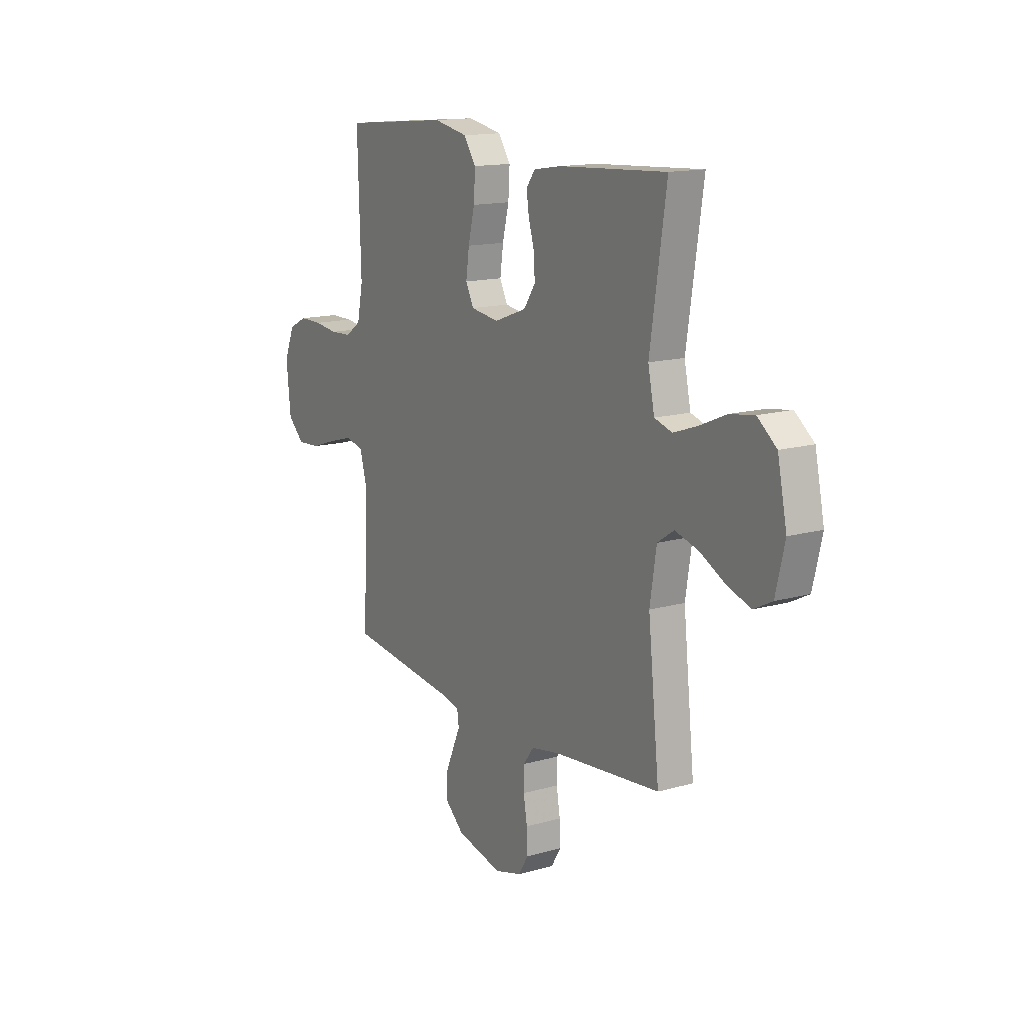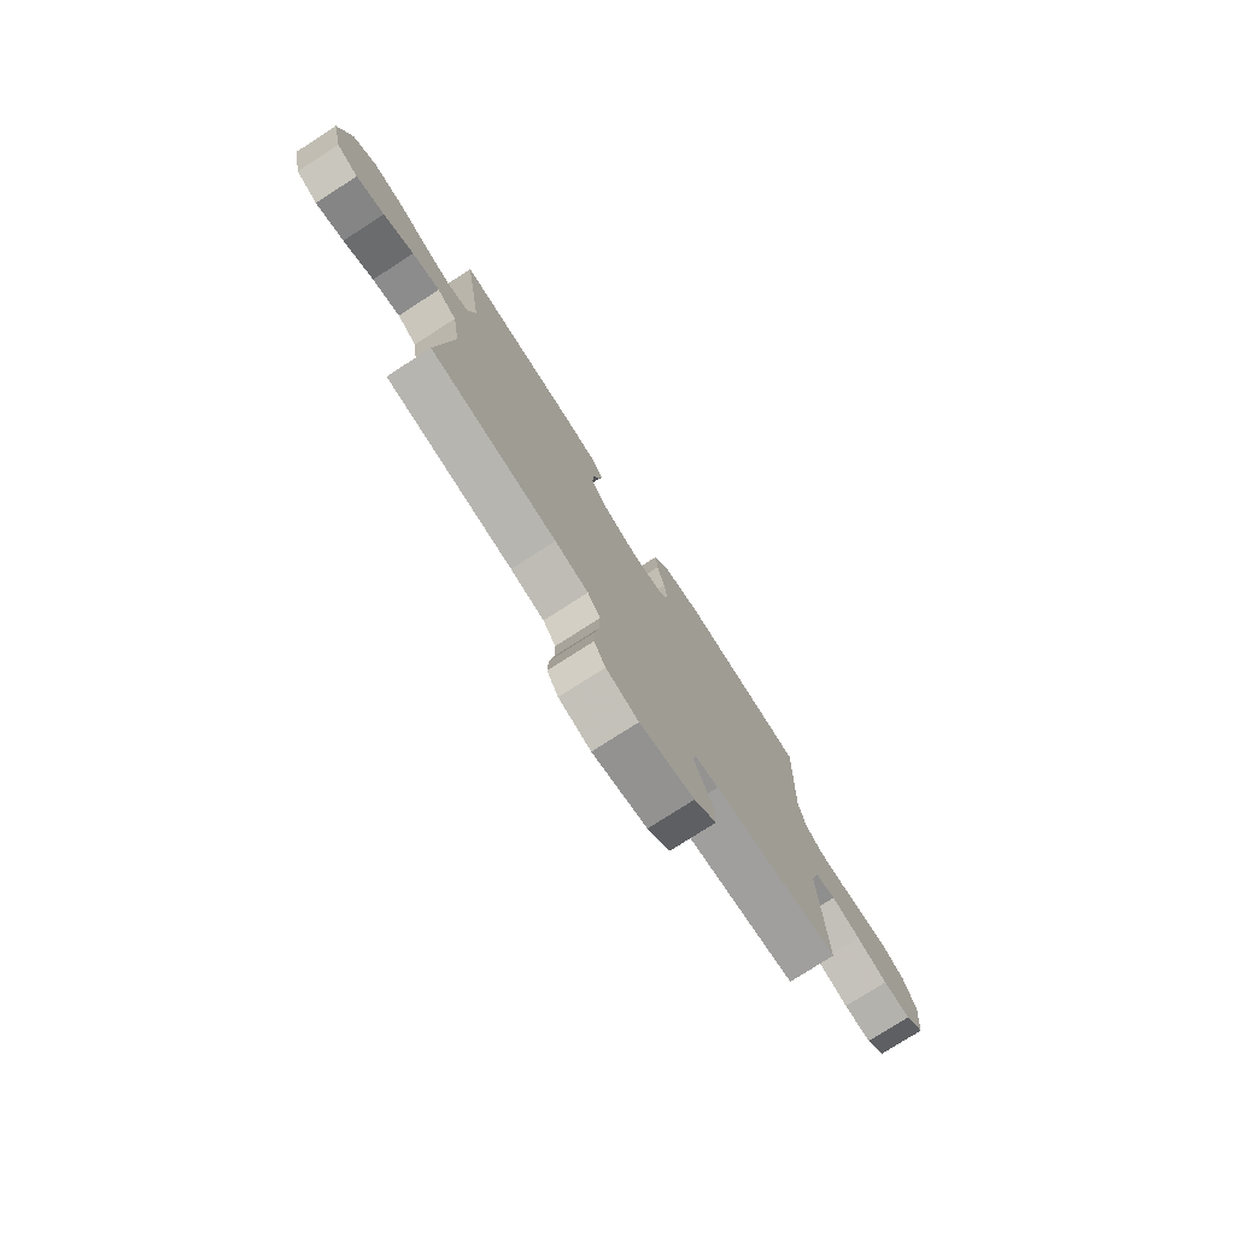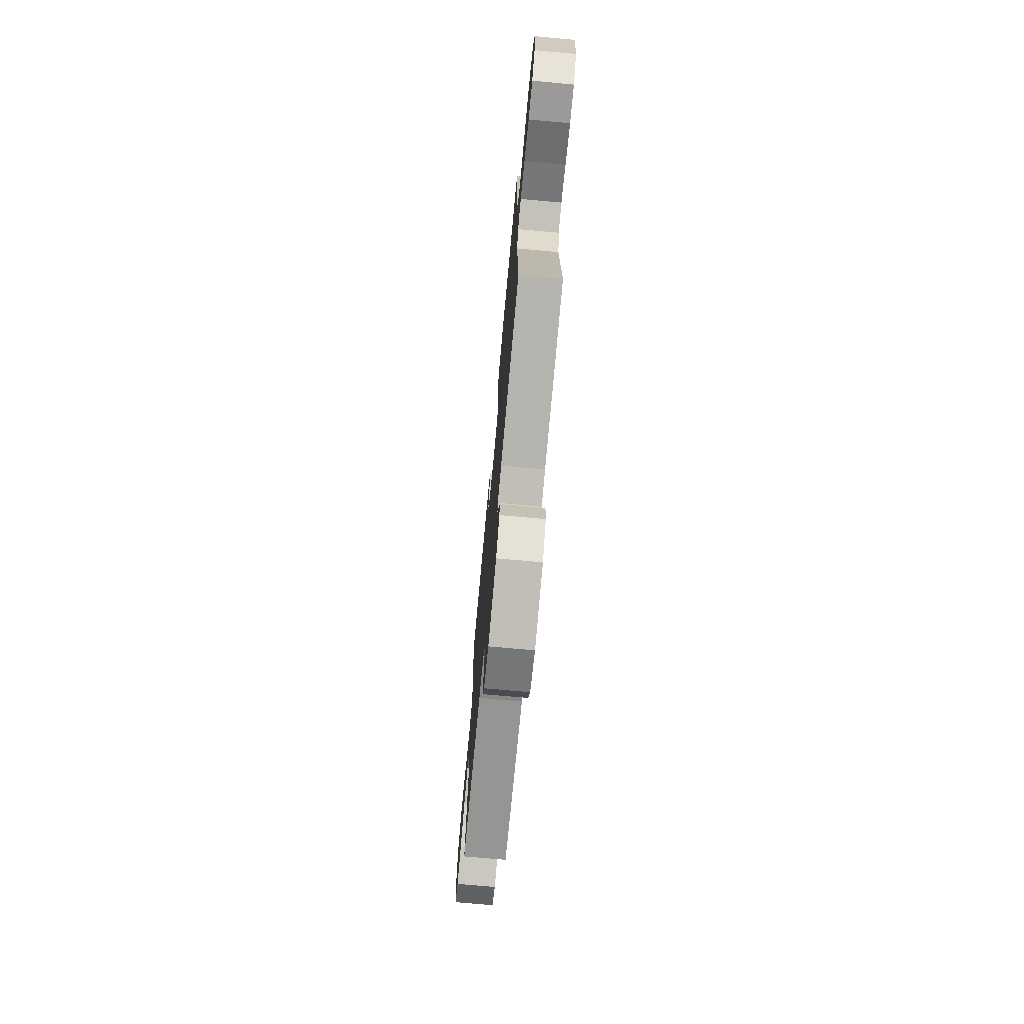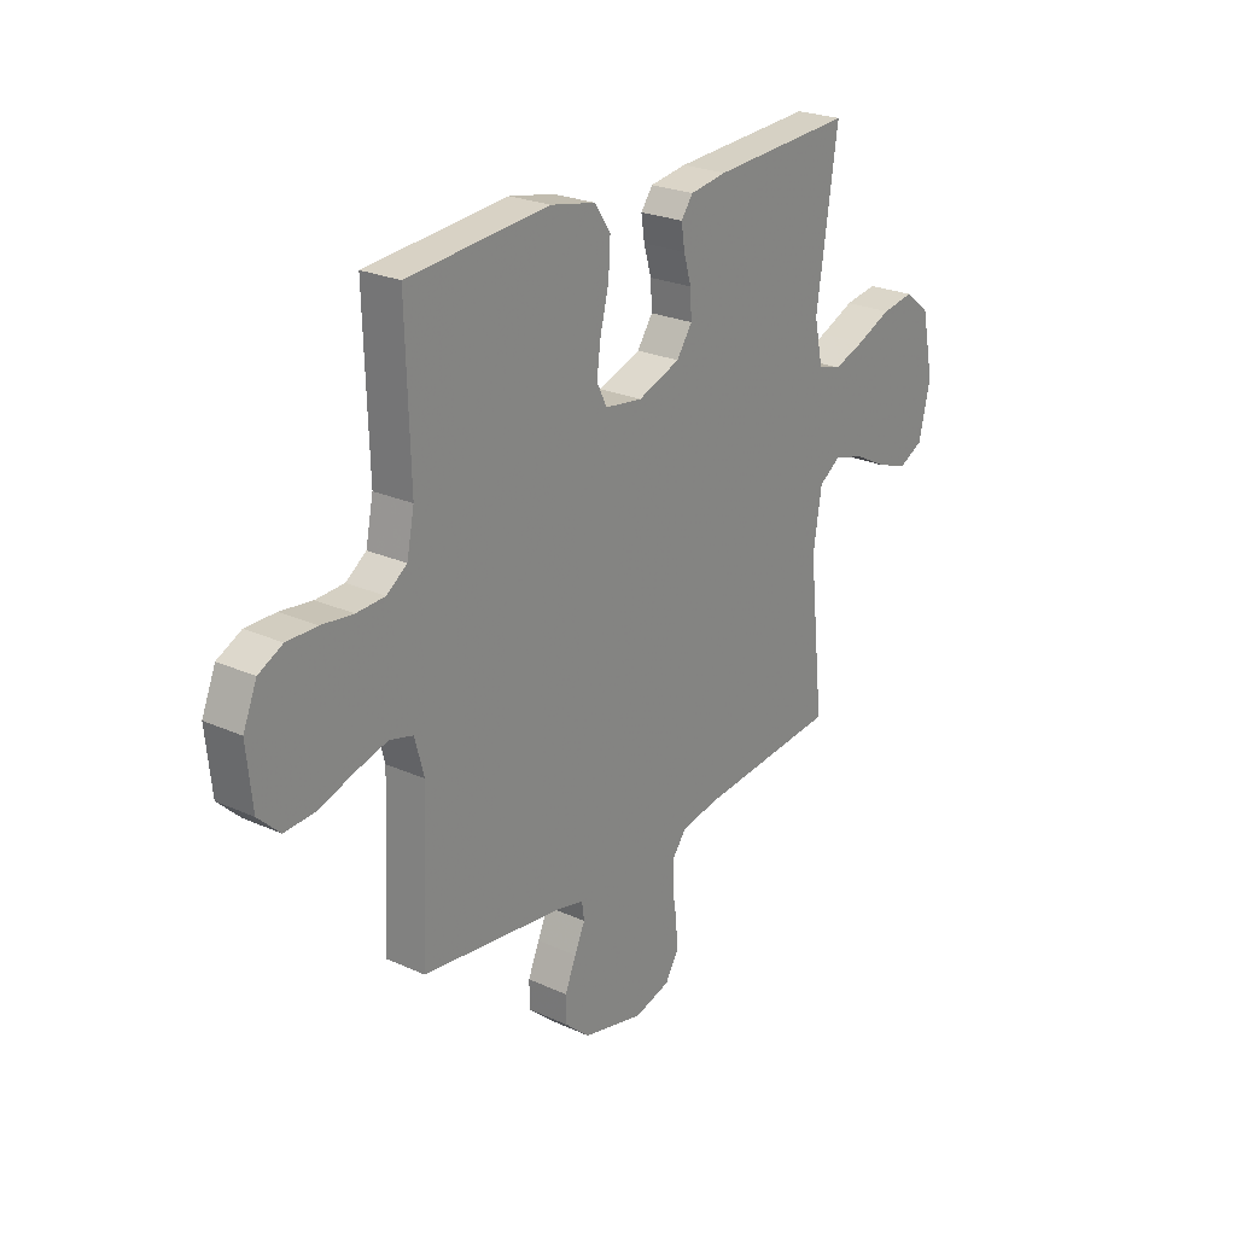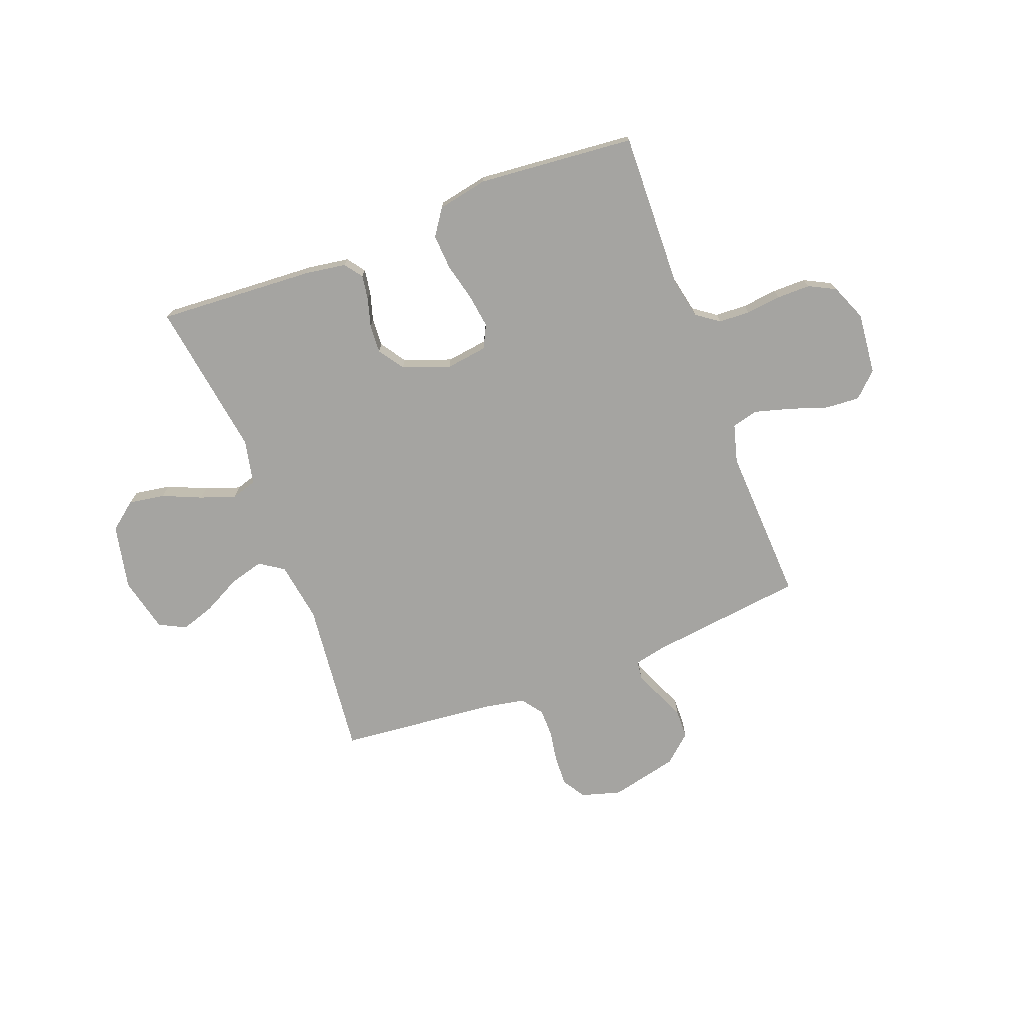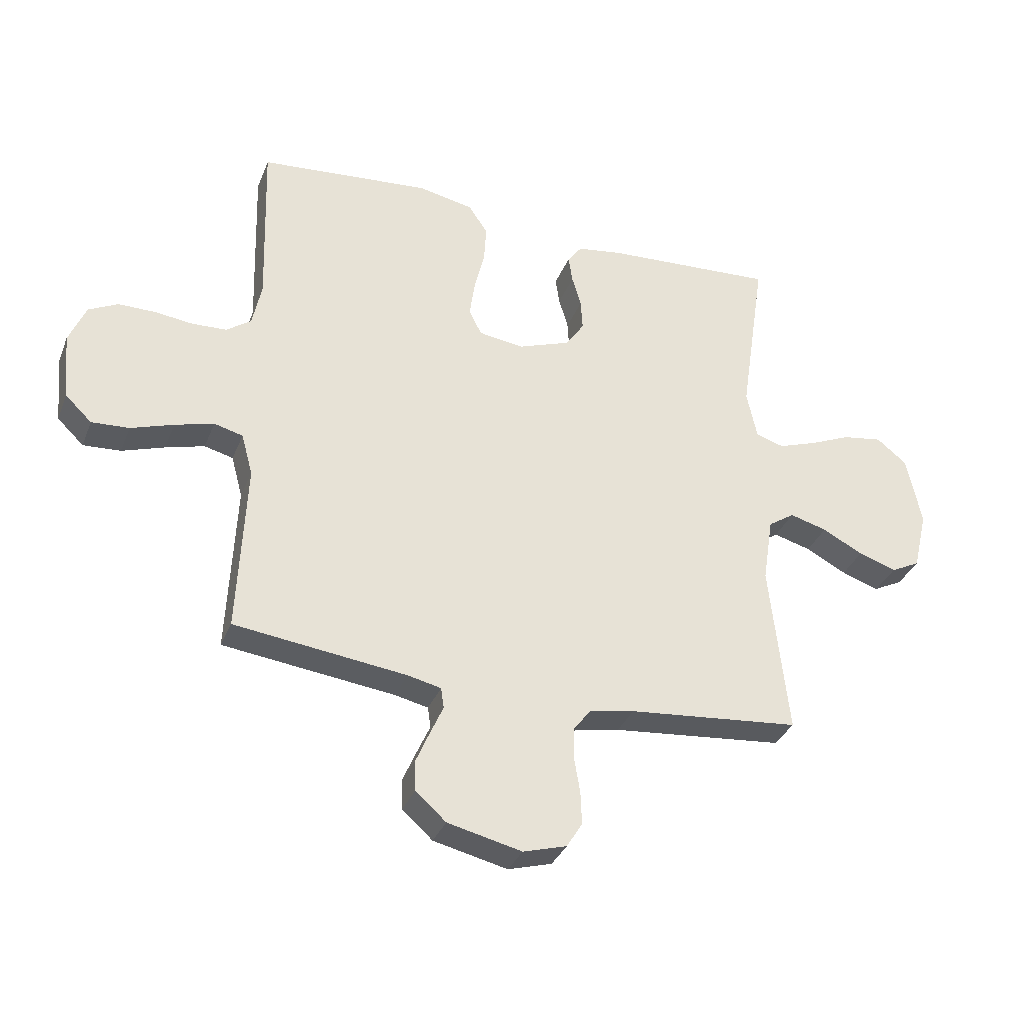
<metadata>
{"format":"obj","ext":"obj","renderer":"f3d","projection":"perspective","resolution":1024,"background":"white","views":[{"elev":14.5,"azim":-121.8,"up":"+Z"},{"elev":-77.0,"azim":-57.2,"up":"+Z"},{"elev":-72.9,"azim":84.8,"up":"+Z"},{"elev":24.4,"azim":126.7,"up":"+Z"},{"elev":-73.2,"azim":20.8,"up":"+Y"},{"elev":-33.9,"azim":160.2,"up":"+Z"}]}
</metadata>
<code>
v -0.5 0.07 0.5
v -0.2 0.07 0.482
v -0.122 0.07 0.47
v -0.097 0.07 0.436
v -0.104 0.07 0.389
v -0.12 0.07 0.334
v -0.123 0.07 0.28
v -0.09 0.07 0.232
v 0 0.07 0.199
v 0.079 0.07 0.21
v 0.101 0.07 0.254
v 0.092 0.07 0.318
v 0.074 0.07 0.391
v 0.07 0.07 0.458
v 0.104 0.07 0.508
v 0.2 0.07 0.527
v 0.5 0.07 0.5
v 0.491 0.07 0.2
v 0.507 0.07 0.122
v 0.55 0.07 0.091
v 0.61 0.07 0.088
v 0.677 0.07 0.096
v 0.741 0.07 0.096
v 0.792 0.07 0.07
v 0.821 0.07 0
v 0.809 0.07 -0.118
v 0.763 0.07 -0.162
v 0.698 0.07 -0.158
v 0.624 0.07 -0.133
v 0.556 0.07 -0.114
v 0.506 0.07 -0.127
v 0.486 0.07 -0.2
v 0.5 0.07 -0.5
v 0.2 0.07 -0.537
v 0.142 0.07 -0.55
v 0.137 0.07 -0.586
v 0.159 0.07 -0.635
v 0.183 0.07 -0.691
v 0.182 0.07 -0.745
v 0.129 0.07 -0.792
v 0 0.07 -0.822
v -0.076 0.07 -0.8
v -0.103 0.07 -0.756
v -0.101 0.07 -0.699
v -0.091 0.07 -0.639
v -0.091 0.07 -0.584
v -0.121 0.07 -0.544
v -0.2 0.07 -0.529
v -0.5 0.07 -0.5
v -0.468 0.07 -0.2
v -0.486 0.07 -0.085
v -0.532 0.07 -0.054
v -0.597 0.07 -0.072
v -0.668 0.07 -0.109
v -0.734 0.07 -0.131
v -0.785 0.07 -0.105
v -0.81 0.07 0
v -0.784 0.07 0.124
v -0.731 0.07 0.166
v -0.662 0.07 0.155
v -0.588 0.07 0.123
v -0.522 0.07 0.1
v -0.473 0.07 0.115
v -0.455 0.07 0.2
v -0.5 0 0.5
v -0.2 0 0.482
v -0.122 0 0.47
v -0.097 0 0.436
v -0.104 0 0.389
v -0.12 0 0.334
v -0.123 0 0.28
v -0.09 0 0.232
v 0 0 0.199
v 0.079 0 0.21
v 0.101 0 0.254
v 0.092 0 0.318
v 0.074 0 0.391
v 0.07 0 0.458
v 0.104 0 0.508
v 0.2 0 0.527
v 0.5 0 0.5
v 0.491 0 0.2
v 0.507 0 0.122
v 0.55 0 0.091
v 0.61 0 0.088
v 0.677 0 0.096
v 0.741 0 0.096
v 0.792 0 0.07
v 0.821 0 0
v 0.809 0 -0.118
v 0.763 0 -0.162
v 0.698 0 -0.158
v 0.624 0 -0.133
v 0.556 0 -0.114
v 0.506 0 -0.127
v 0.486 0 -0.2
v 0.5 0 -0.5
v 0.2 0 -0.537
v 0.142 0 -0.55
v 0.137 0 -0.586
v 0.159 0 -0.635
v 0.183 0 -0.691
v 0.182 0 -0.745
v 0.129 0 -0.792
v 0 0 -0.822
v -0.076 0 -0.8
v -0.103 0 -0.756
v -0.101 0 -0.699
v -0.091 0 -0.639
v -0.091 0 -0.584
v -0.121 0 -0.544
v -0.2 0 -0.529
v -0.5 0 -0.5
v -0.468 0 -0.2
v -0.486 0 -0.085
v -0.532 0 -0.054
v -0.597 0 -0.072
v -0.668 0 -0.109
v -0.734 0 -0.131
v -0.785 0 -0.105
v -0.81 0 0
v -0.784 0 0.124
v -0.731 0 0.166
v -0.662 0 0.155
v -0.588 0 0.123
v -0.522 0 0.1
v -0.473 0 0.115
v -0.455 0 0.2
f 58 59 60 61
f 58 61 62
f 57 58 62
f 56 57 62 63
f 53 54 55 56
f 52 53 56 63
f 48 49 50
f 47 48 50 51
f 42 43 44 45
f 42 45 46
f 41 42 46
f 40 41 46
f 39 40 46 47
f 36 37 38 39
f 32 33 34
f 31 32 34 35
f 26 27 28 29
f 26 29 30
f 25 26 30
f 24 25 30 31
f 21 22 23 24
f 20 21 24 31
f 15 16 17 18
f 15 18 19
f 12 13 14 15
f 11 12 15 19
f 10 11 19 20
f 3 4 5 6
f 3 6 7
f 64 1 2 3
f 63 64 3 7
f 51 52 63 7
f 36 39 47 51
f 35 36 51 7
f 9 10 20 31
f 8 9 31 35
f 7 8 35
f 125 124 123 122
f 126 125 122
f 126 122 121
f 127 126 121 120
f 120 119 118 117
f 127 120 117 116
f 114 113 112
f 115 114 112 111
f 109 108 107 106
f 110 109 106
f 110 106 105
f 110 105 104
f 111 110 104 103
f 103 102 101 100
f 98 97 96
f 99 98 96 95
f 93 92 91 90
f 94 93 90
f 94 90 89
f 95 94 89 88
f 88 87 86 85
f 95 88 85 84
f 82 81 80 79
f 83 82 79
f 79 78 77 76
f 83 79 76 75
f 84 83 75 74
f 70 69 68 67
f 71 70 67
f 67 66 65 128
f 71 67 128 127
f 71 127 116 115
f 115 111 103 100
f 71 115 100 99
f 95 84 74 73
f 99 95 73 72
f 99 72 71
f 1 65 66 2
f 2 66 67 3
f 3 67 68 4
f 4 68 69 5
f 5 69 70 6
f 6 70 71 7
f 7 71 72 8
f 8 72 73 9
f 9 73 74 10
f 10 74 75 11
f 11 75 76 12
f 12 76 77 13
f 13 77 78 14
f 14 78 79 15
f 15 79 80 16
f 16 80 81 17
f 17 81 82 18
f 18 82 83 19
f 19 83 84 20
f 20 84 85 21
f 21 85 86 22
f 22 86 87 23
f 23 87 88 24
f 24 88 89 25
f 25 89 90 26
f 26 90 91 27
f 27 91 92 28
f 28 92 93 29
f 29 93 94 30
f 30 94 95 31
f 31 95 96 32
f 32 96 97 33
f 33 97 98 34
f 34 98 99 35
f 35 99 100 36
f 36 100 101 37
f 37 101 102 38
f 38 102 103 39
f 39 103 104 40
f 40 104 105 41
f 41 105 106 42
f 42 106 107 43
f 43 107 108 44
f 44 108 109 45
f 45 109 110 46
f 46 110 111 47
f 47 111 112 48
f 48 112 113 49
f 49 113 114 50
f 50 114 115 51
f 51 115 116 52
f 52 116 117 53
f 53 117 118 54
f 54 118 119 55
f 55 119 120 56
f 56 120 121 57
f 57 121 122 58
f 58 122 123 59
f 59 123 124 60
f 60 124 125 61
f 61 125 126 62
f 62 126 127 63
f 63 127 128 64
f 64 128 65 1

</code>
